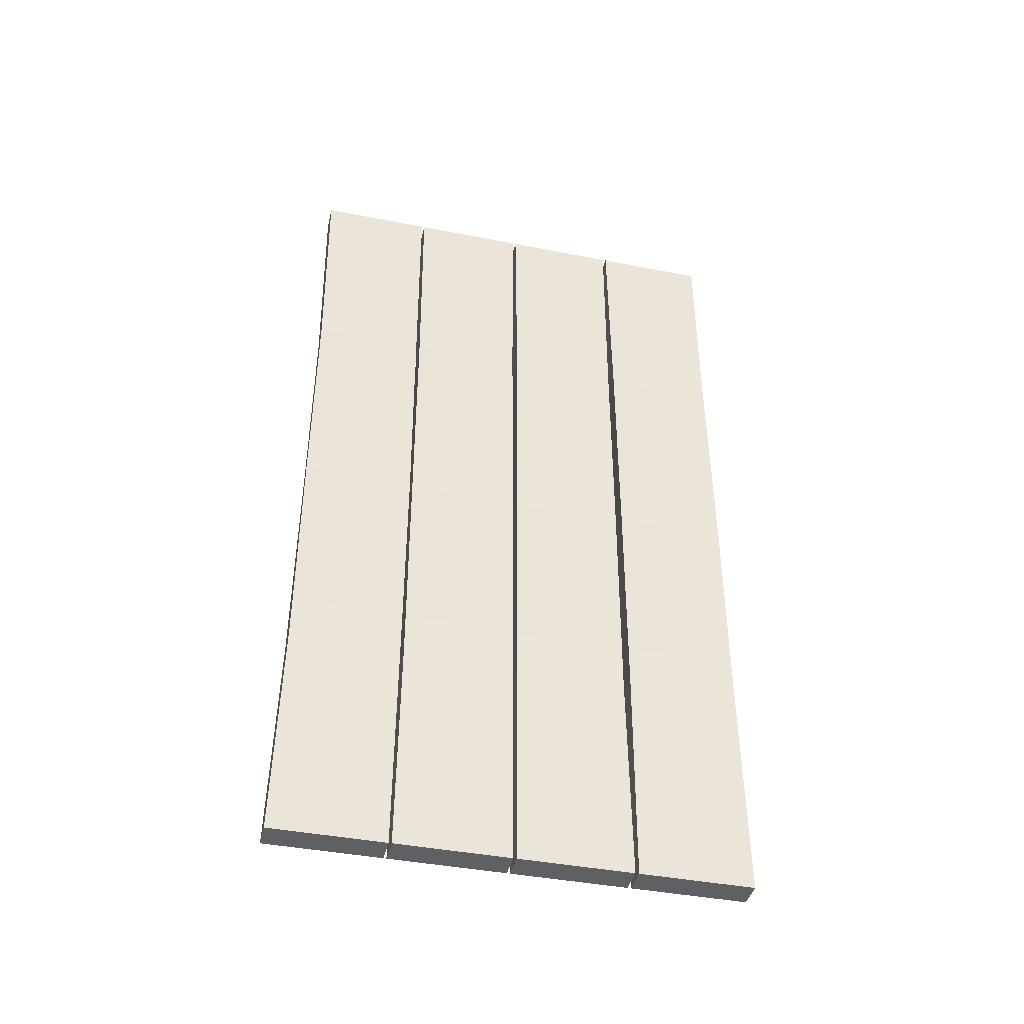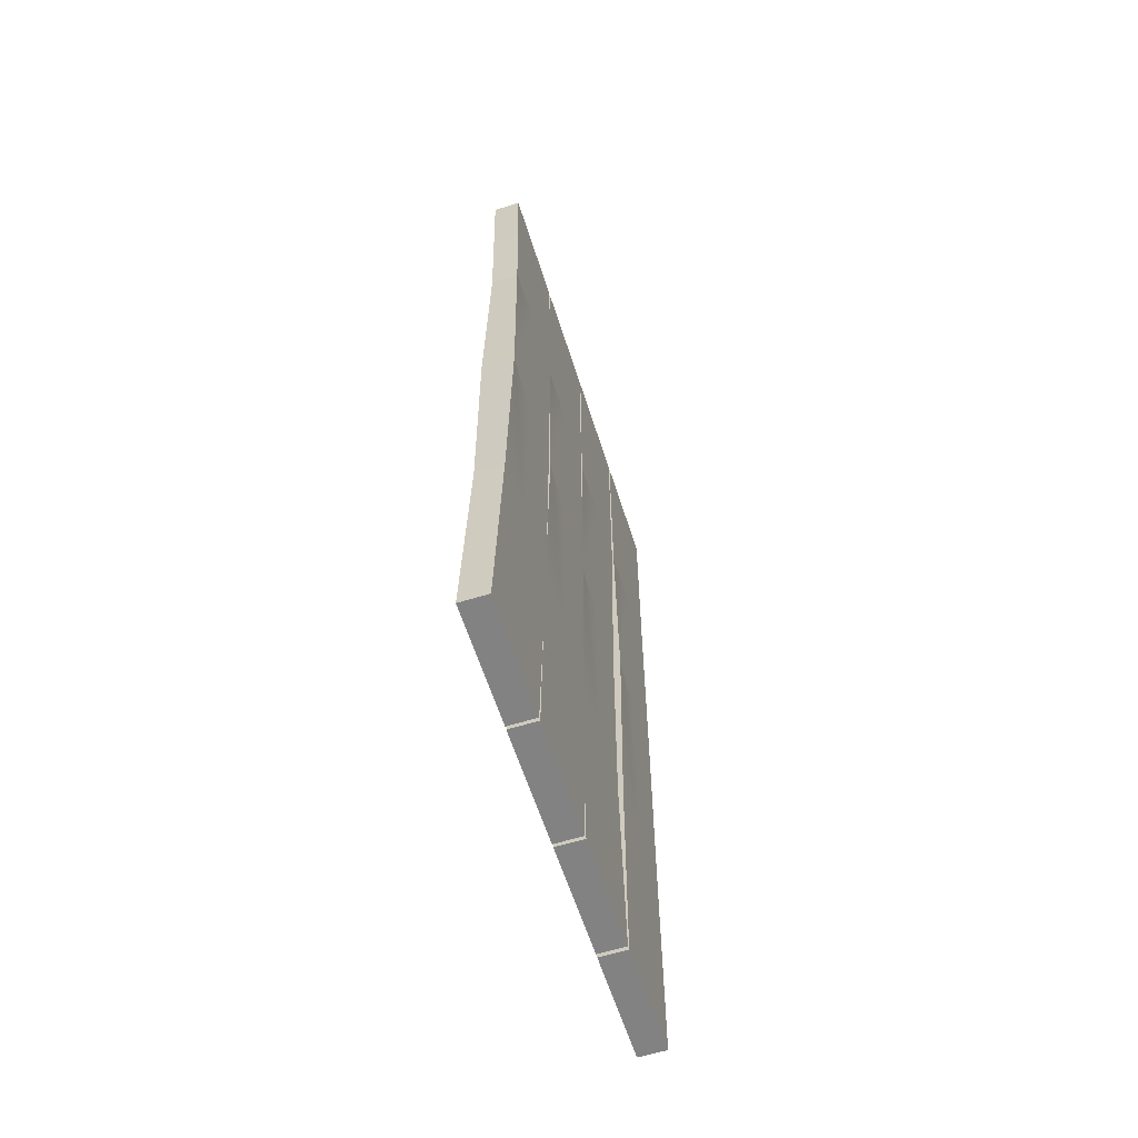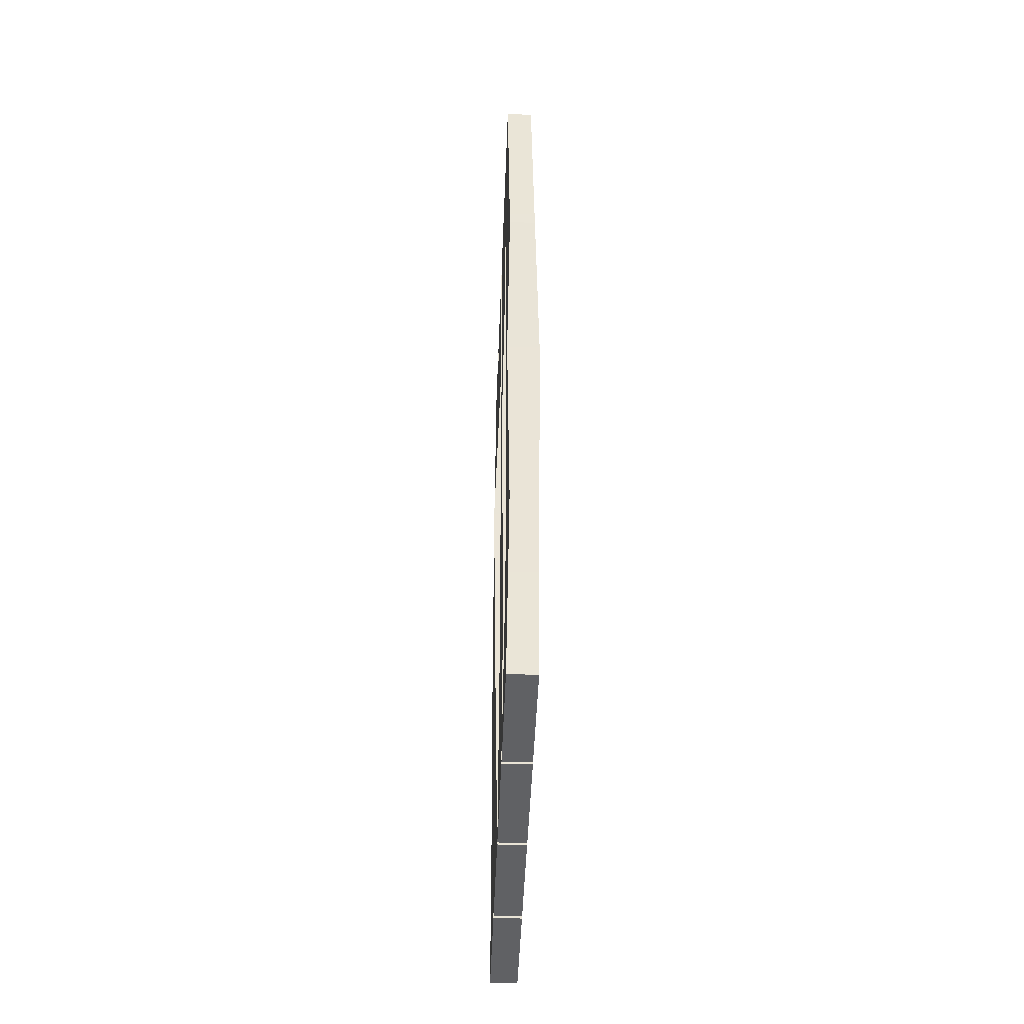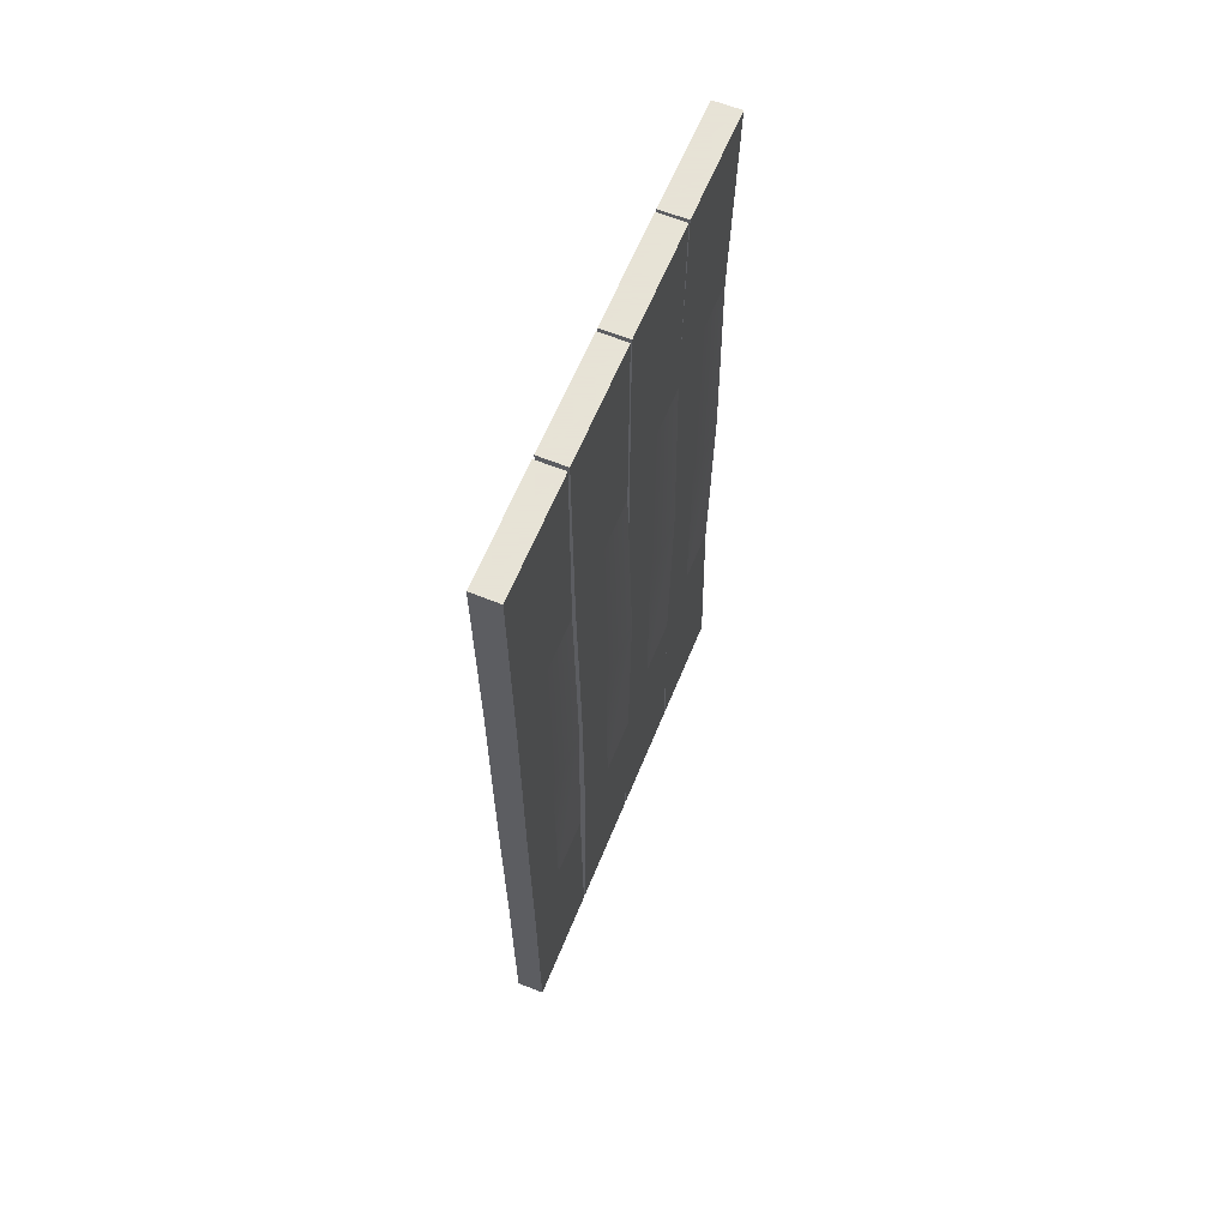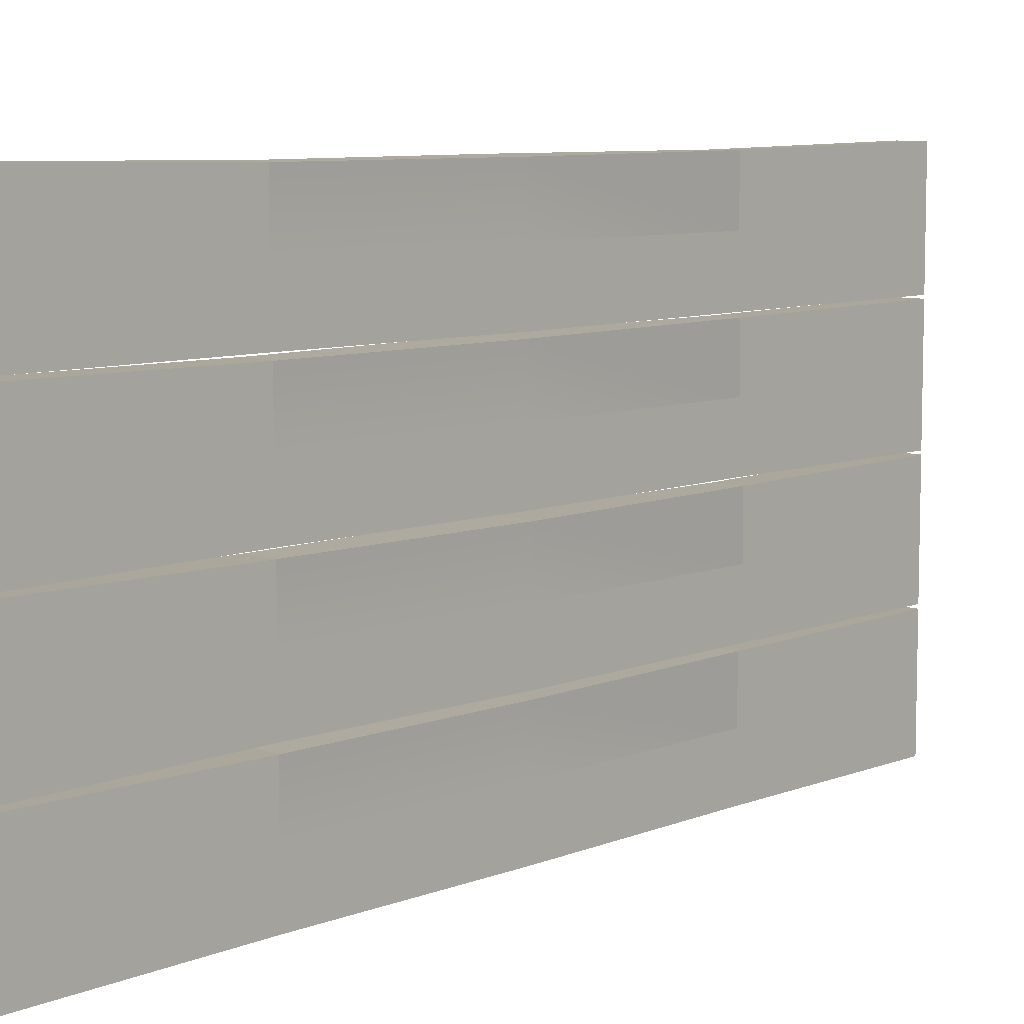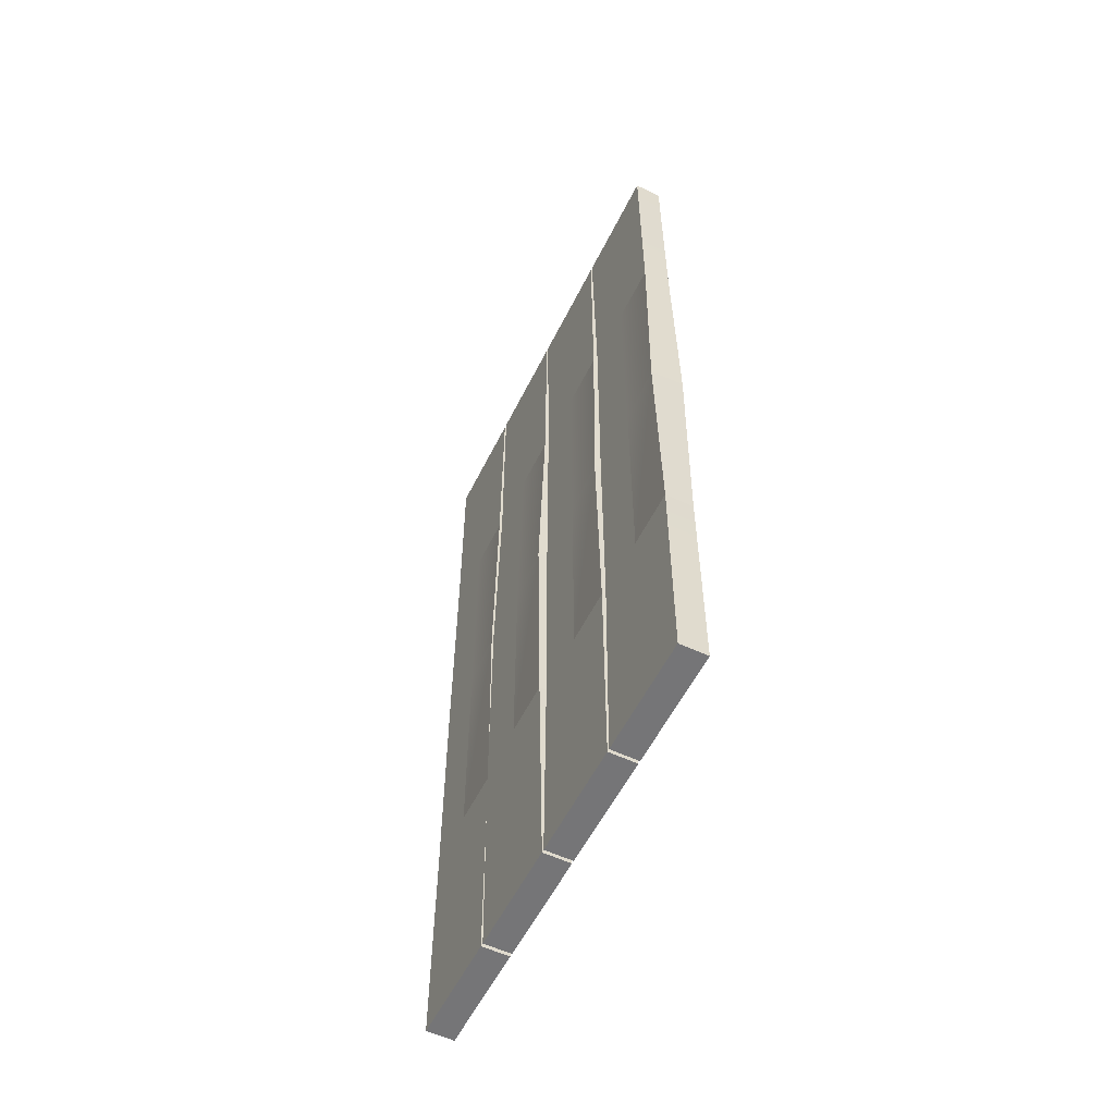
<metadata>
{"format":"obj","ext":"obj","renderer":"f3d","projection":"perspective","resolution":1024,"background":"white","views":[{"elev":-42.1,"azim":-103.2,"up":"+Z"},{"elev":-60.9,"azim":-162.4,"up":"+Z"},{"elev":-46.8,"azim":177.9,"up":"+Z"},{"elev":62.8,"azim":22.2,"up":"+Z"},{"elev":8.0,"azim":42.2,"up":"+Y"},{"elev":-56.6,"azim":153.8,"up":"+Z"}]}
</metadata>
<code>
g default
v -0.03113 -0 2.015
v -0.03113 -0 0
v -0.03113 0.2592 2.015
v -0.03113 0.2592 0
v 0.03113 0.2592 2.015
v 0.03113 0.2592 0
v 0.03113 -0 2.015
v 0.03113 -0 0
v -0.03113 0.1363 1.007
v -0.03113 0.1296 2.015
v -0.03718 0.256 1.007
v -0.03113 0.1296 0
v -0.03113 -0 1.007
v 0.03718 0.2528 1.007
v 0.03113 0.1296 1.007
v 0.03113 0.1296 2.015
v 0.03113 -0 1.007
v 0.03113 0.1296 0
v -0.03113 0.002603 1.511
v -0.03113 0.1296 1.511
v -0.03113 0.2549 1.511
v 0.03113 0.2535 1.511
v 0.03113 0.1296 1.511
v 0.03113 0.002603 1.511
v -0.03113 0.2549 0.5036
v -0.03113 0.1296 0.5036
v -0.03113 0.001823 0.5036
v 0.03113 0.2549 0.5036
v 0.03113 0.001823 0.5036
v 0.03113 0.1296 0.5036
v -0.03113 0.2673 2.015
v -0.03113 0.2673 0
v -0.03113 0.5264 2.015
v -0.03113 0.5264 0
v 0.03113 0.5264 2.015
v 0.03113 0.5264 0
v 0.03113 0.2673 2.015
v 0.03113 0.2673 0
v -0.02371 0.4036 1.007
v -0.03113 0.3968 2.015
v -0.02976 0.5233 1.007
v -0.03113 0.3968 0
v -0.02371 0.2673 1.007
v 0.0446 0.5201 1.007
v 0.03855 0.3968 1.007
v 0.03113 0.3968 2.015
v 0.03855 0.2673 1.007
v 0.03113 0.3968 0
v -0.03113 0.2699 1.511
v -0.03113 0.3968 1.511
v -0.03113 0.5222 1.511
v 0.03113 0.5208 1.511
v 0.03113 0.3968 1.511
v 0.03113 0.2699 1.511
v -0.02371 0.5222 0.5036
v -0.02371 0.3968 0.5036
v -0.02371 0.2691 0.5036
v 0.03855 0.5222 0.5036
v 0.03855 0.2691 0.5036
v 0.03855 0.3968 0.5036
v -0.03113 0.5334 2.015
v -0.03113 0.5334 0
v -0.03113 0.7926 2.015
v -0.03113 0.7926 0
v 0.03113 0.7926 2.015
v 0.03113 0.7926 0
v 0.03113 0.5334 2.015
v 0.03113 0.5334 0
v -0.03339 0.6697 1.007
v -0.03113 0.663 2.015
v -0.03944 0.7894 1.007
v -0.03113 0.663 0
v -0.03339 0.5334 1.007
v 0.03492 0.7862 1.007
v 0.02887 0.663 1.007
v 0.03113 0.663 2.015
v 0.02887 0.5334 1.007
v 0.03113 0.663 0
v -0.03339 0.536 1.511
v -0.03339 0.663 1.511
v -0.03339 0.7883 1.511
v 0.02887 0.7869 1.511
v 0.02887 0.663 1.511
v 0.02887 0.536 1.511
v -0.03339 0.7883 0.5036
v -0.03339 0.663 0.5036
v -0.03339 0.5352 0.5036
v 0.02887 0.7883 0.5036
v 0.02887 0.5352 0.5036
v 0.02887 0.663 0.5036
v -0.03113 0.7992 2.015
v -0.03113 0.7992 0
v -0.03113 1.058 2.015
v -0.03113 1.058 0
v 0.03113 1.058 2.015
v 0.03113 1.058 0
v 0.03113 0.7992 2.015
v 0.03113 0.7992 0
v -0.03764 0.9316 1.007
v -0.03113 0.9288 2.015
v -0.04369 1.051 1.007
v -0.03113 0.9288 0
v -0.03764 0.7953 1.007
v 0.03067 1.048 1.007
v 0.02462 0.9248 1.007
v 0.03113 0.9288 2.015
v 0.02462 0.7953 1.007
v 0.03113 0.9288 0
v -0.03764 0.7979 1.511
v -0.03764 0.9248 1.511
v -0.03764 1.05 1.511
v 0.02462 1.049 1.511
v 0.02462 0.9248 1.511
v 0.02462 0.7979 1.511
v -0.03764 1.05 0.5036
v -0.03764 0.9248 0.5036
v -0.03764 0.7971 0.5036
v 0.02462 1.05 0.5036
v 0.02462 0.7971 0.5036
v 0.02462 0.9248 0.5036
g support_full_fence_01_support_full_fence_01_support_full_fence_01_support_fence_column_inbetween_bottom_01_pCube49
f 13 19 20 9
f 14 22 23 15
f 20 10 3 21
f 11 25 26 9
f 26 12 2 27
f 23 16 7 24
f 17 29 30 15
f 30 18 6 28
f 19 1 10 20
f 22 21 3 5
f 22 5 16 23
f 24 7 1 19
f 24 19 13 17
f 16 10 1 7
f 20 21 11 9
f 25 4 12 26
f 26 27 13 9
f 22 14 11 21
f 28 6 4 25
f 28 25 11 14
f 23 24 17 15
f 29 8 18 30
f 30 28 14 15
f 29 27 2 8
f 29 17 13 27
f 4 6 18 12
f 8 2 12 18
f 5 3 10 16
f 43 49 50 39
f 44 52 53 45
f 50 40 33 51
f 41 55 56 39
f 56 42 32 57
f 53 46 37 54
f 47 59 60 45
f 60 48 36 58
f 49 31 40 50
f 52 51 33 35
f 52 35 46 53
f 54 37 31 49
f 54 49 43 47
f 46 40 31 37
f 50 51 41 39
f 55 34 42 56
f 56 57 43 39
f 52 44 41 51
f 58 36 34 55
f 58 55 41 44
f 53 54 47 45
f 59 38 48 60
f 60 58 44 45
f 59 57 32 38
f 59 47 43 57
f 34 36 48 42
f 38 32 42 48
f 35 33 40 46
f 73 79 80 69
f 74 82 83 75
f 80 70 63 81
f 71 85 86 69
f 86 72 62 87
f 83 76 67 84
f 77 89 90 75
f 90 78 66 88
f 79 61 70 80
f 82 81 63 65
f 82 65 76 83
f 84 67 61 79
f 84 79 73 77
f 76 70 61 67
f 80 81 71 69
f 85 64 72 86
f 86 87 73 69
f 82 74 71 81
f 88 66 64 85
f 88 85 71 74
f 83 84 77 75
f 89 68 78 90
f 90 88 74 75
f 89 87 62 68
f 89 77 73 87
f 64 66 78 72
f 68 62 72 78
f 65 63 70 76
f 103 109 110 99
f 104 112 113 105
f 110 100 93 111
f 101 115 116 99
f 116 102 92 117
f 113 106 97 114
f 107 119 120 105
f 120 108 96 118
f 109 91 100 110
f 112 111 93 95
f 112 95 106 113
f 114 97 91 109
f 114 109 103 107
f 106 100 91 97
f 110 111 101 99
f 115 94 102 116
f 116 117 103 99
f 112 104 101 111
f 118 96 94 115
f 118 115 101 104
f 113 114 107 105
f 119 98 108 120
f 120 118 104 105
f 119 117 92 98
f 119 107 103 117
f 94 96 108 102
f 98 92 102 108
f 95 93 100 106

</code>
